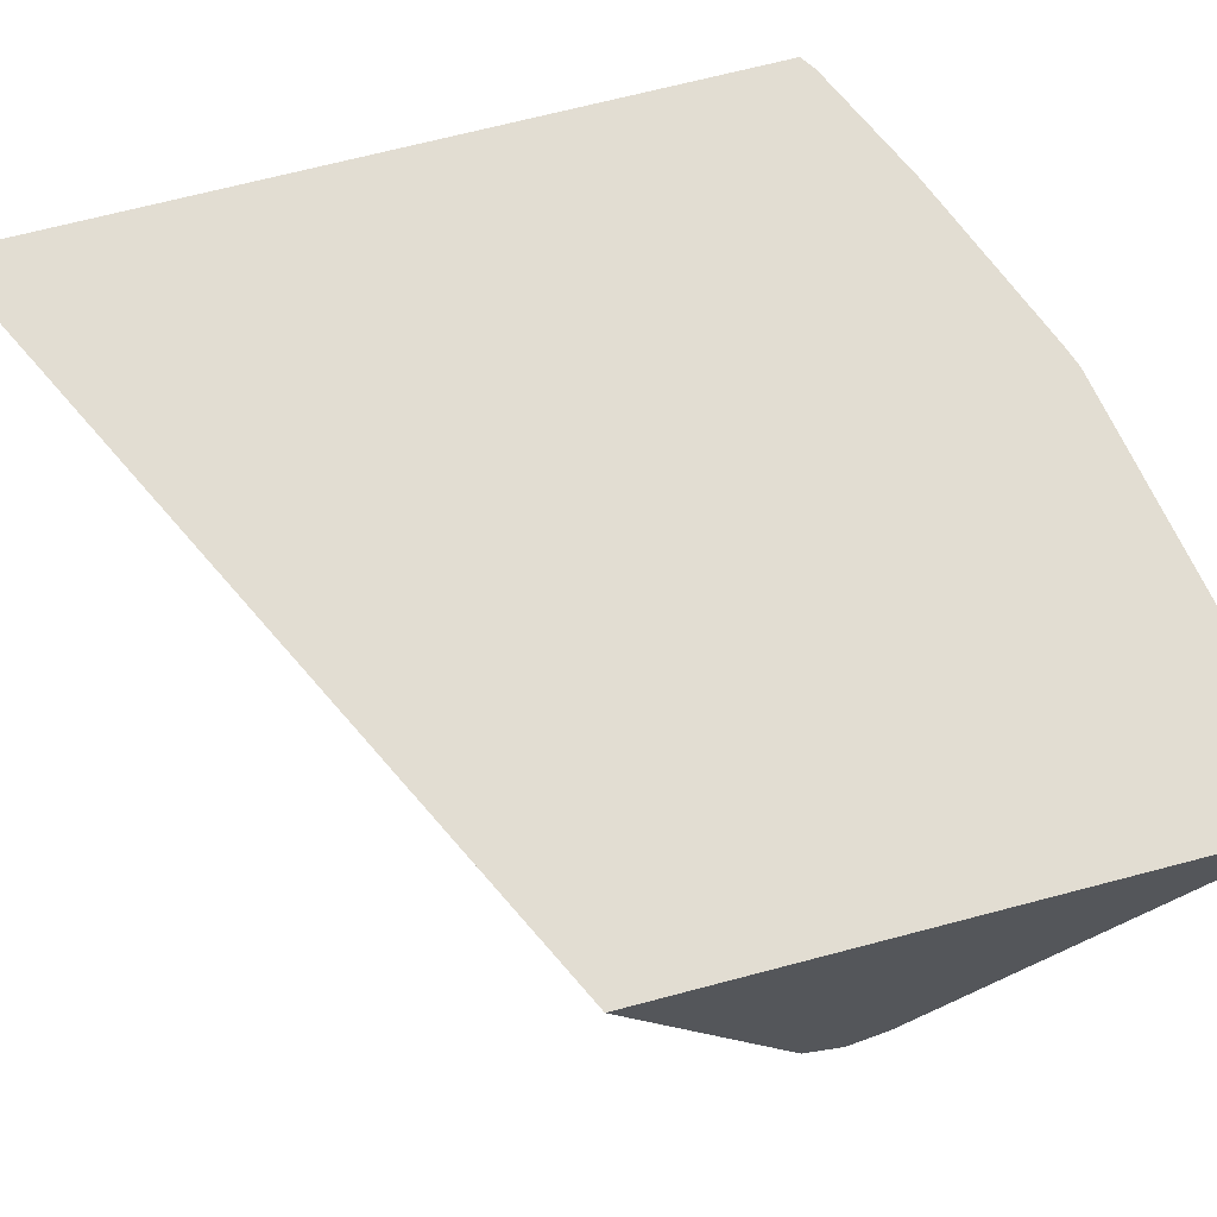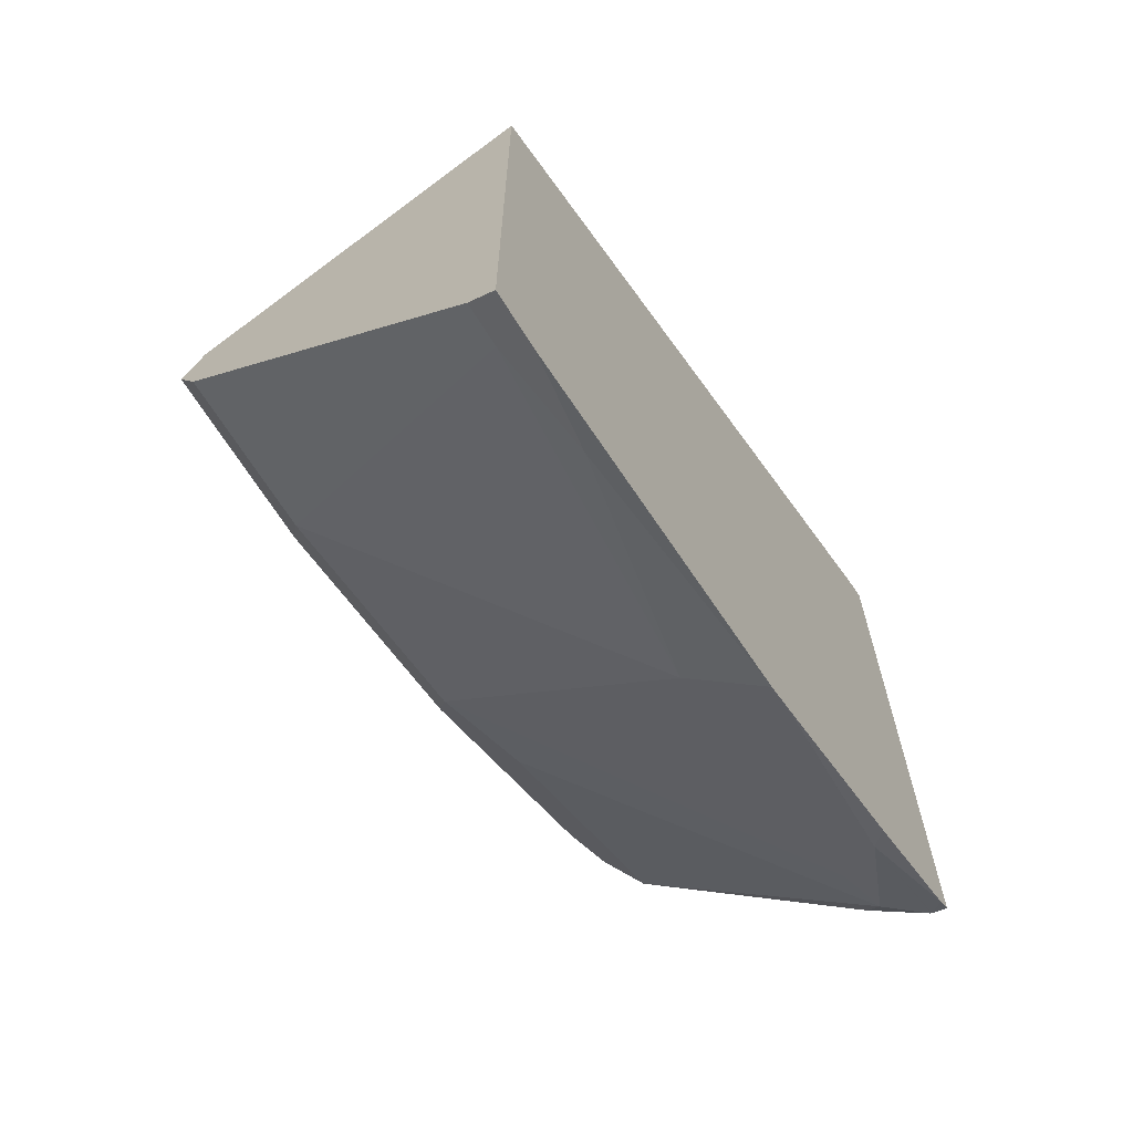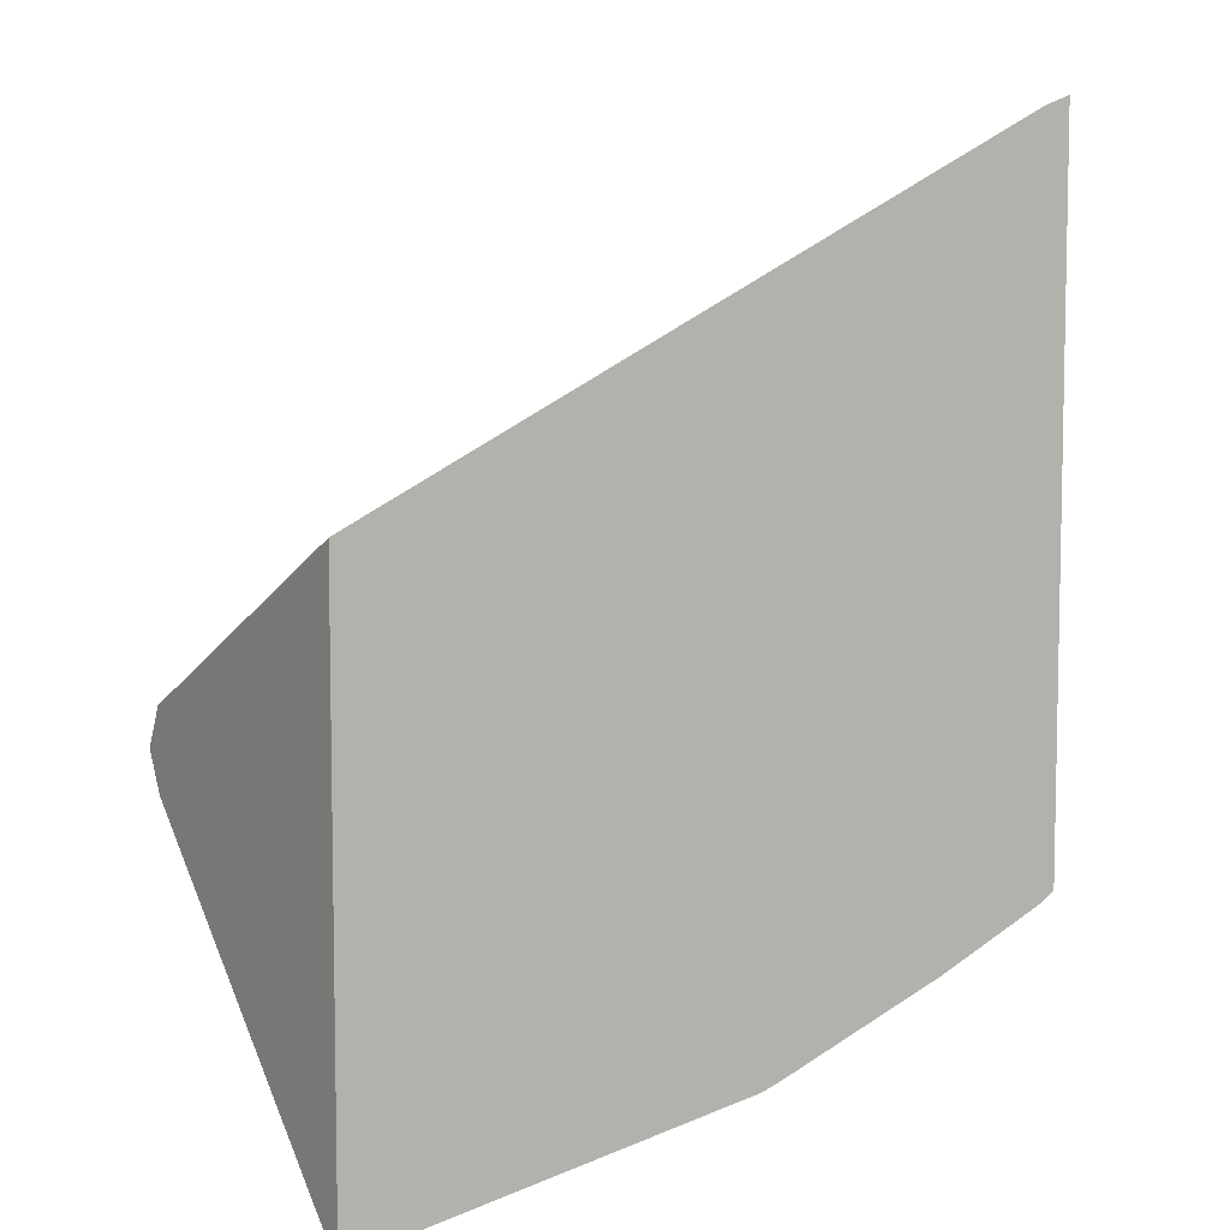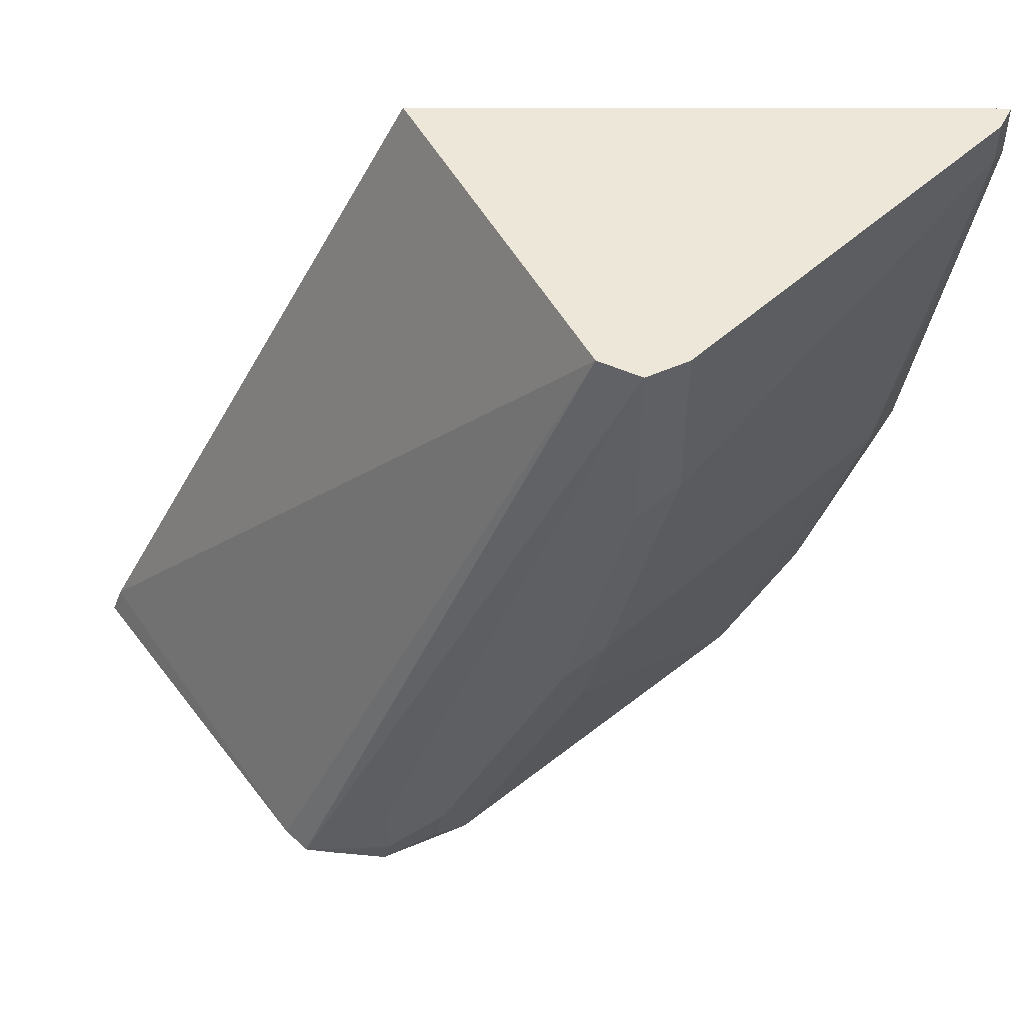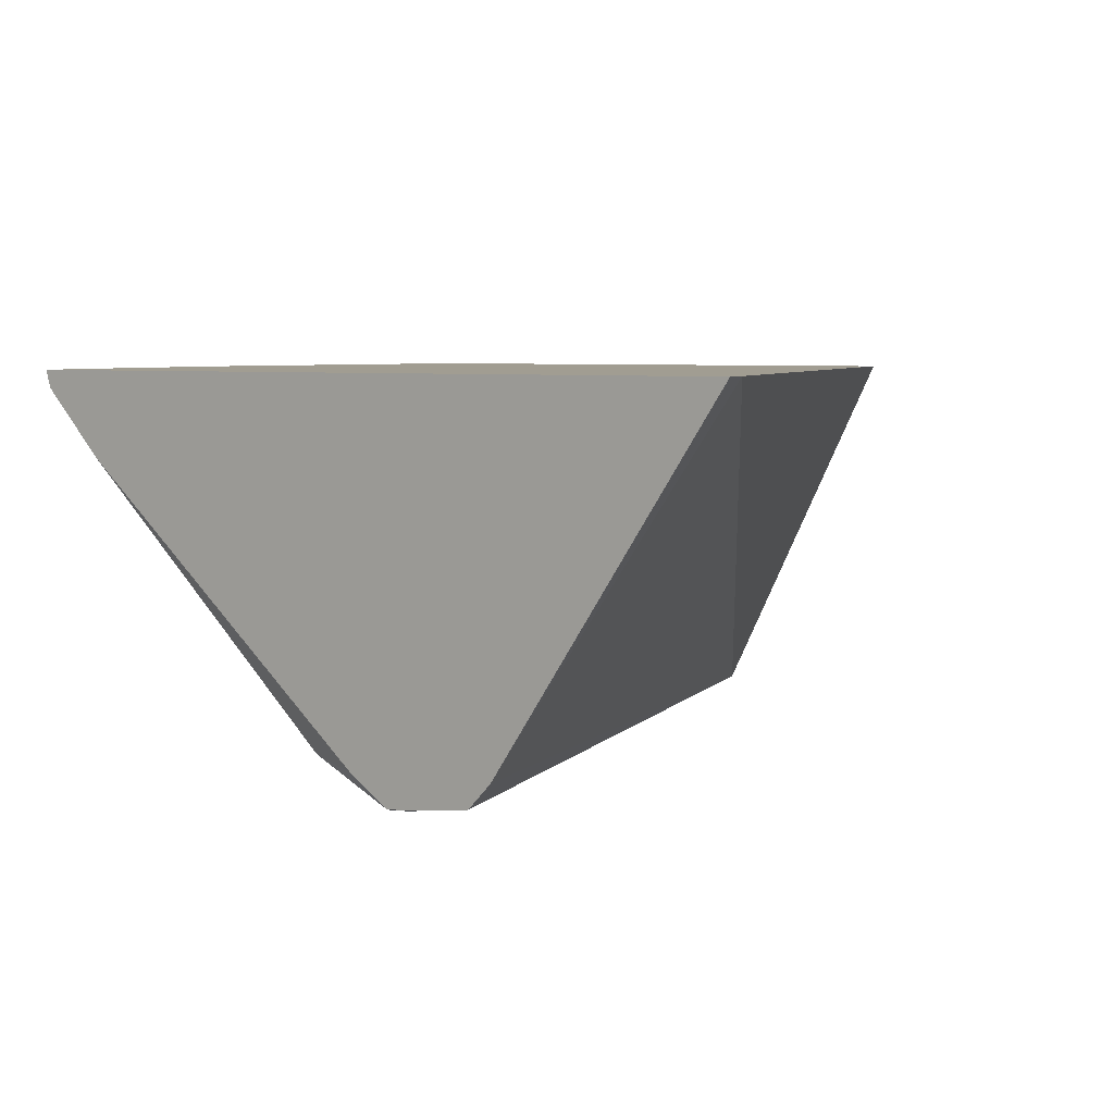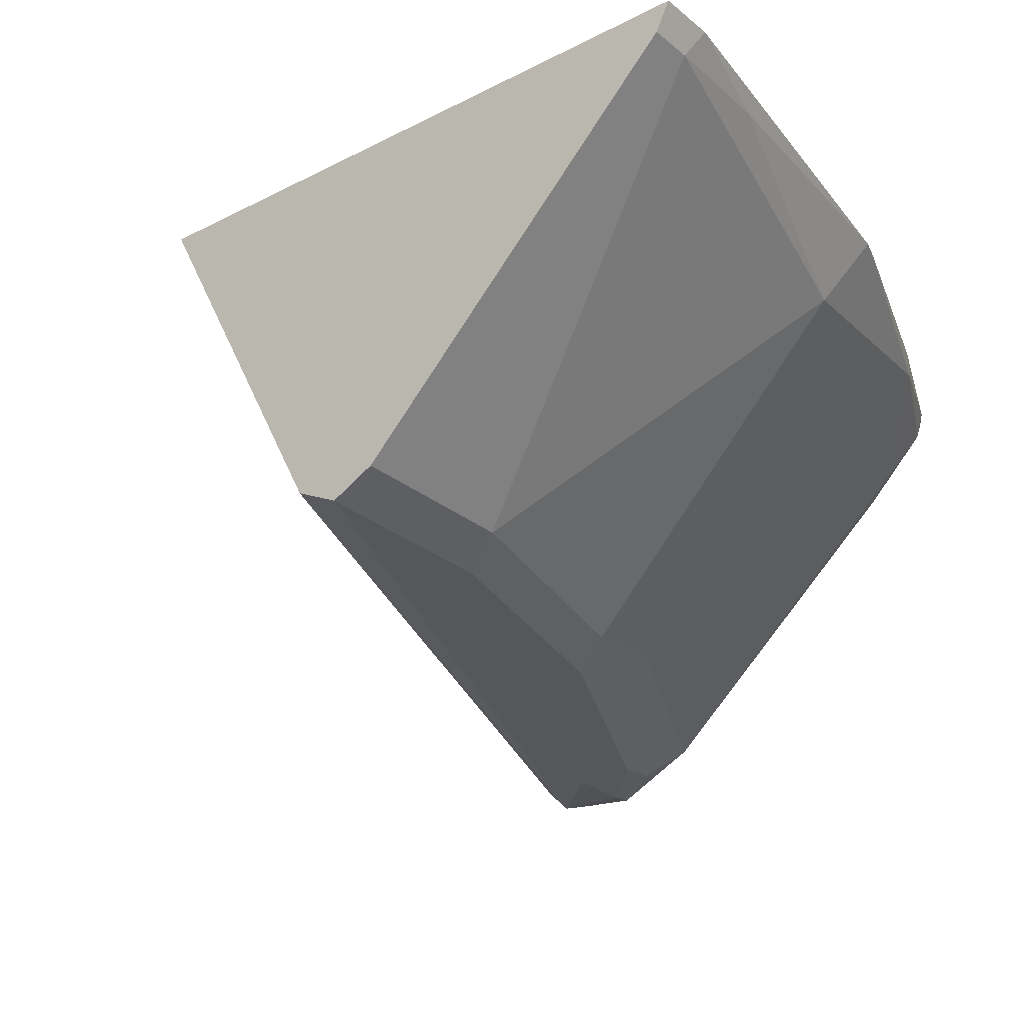
<metadata>
{"format":"obj","ext":"obj","renderer":"f3d","projection":"perspective","resolution":1024,"background":"white","views":[{"elev":68.3,"azim":75.2,"up":"+Y"},{"elev":-67.7,"azim":122.0,"up":"+Z"},{"elev":6.9,"azim":146.6,"up":"+Z"},{"elev":-40.5,"azim":89.9,"up":"+Y"},{"elev":4.7,"azim":-50.6,"up":"+Y"},{"elev":-26.9,"azim":128.6,"up":"+Y"}]}
</metadata>
<code>
v -7.984e-05 -0.7699 -0.3153
v -0.2296 -0.7699 -0.2037
v -7.984e-05 -0.8737 -0.3699
v -7.984e-05 -0.7699 -0.4951
v -0.2389 -0.7699 -0.2003
v -0.2389 -0.868 -0.2703
v -7.984e-05 -0.8801 -0.3827
v -0.2389 -0.875 -0.2773
v -0.2389 -0.8753 -0.2777
v -7.984e-05 -0.7781 -0.4911
v -0.01682 -0.7699 -0.4951
v -0.2389 -0.7699 -0.4323
v -0.01913 -0.8801 -0.3826
v -7.984e-05 -0.8737 -0.3954
v -0.2104 -0.8801 -0.3061
v -0.2389 -0.8764 -0.287
v -0.2296 -0.8801 -0.3061
v -0.01278 -0.7781 -0.4911
v -0.1316 -0.7699 -0.476
v -0.04785 -0.7749 -0.4879
v -0.2342 -0.7699 -0.4354
v -0.2389 -0.7747 -0.4307
v -0.05741 -0.8801 -0.3826
v -0.05103 -0.8737 -0.3954
v -0.2389 -0.8782 -0.3043
v -0.2104 -0.8801 -0.3253
v -0.1212 -0.7908 -0.4656
v -0.1385 -0.7699 -0.4737
v -0.1275 -0.7781 -0.4719
v -0.1959 -0.7699 -0.4521
v -0.2009 -0.7749 -0.4496
v -0.2389 -0.7749 -0.4305
v -0.1339 -0.8801 -0.3635
v -0.1275 -0.8737 -0.3763
v -0.2389 -0.8703 -0.3168
v -0.236 -0.8673 -0.3316
v -0.2264 -0.8769 -0.3221
v -0.1722 -0.8801 -0.3444
v -0.2168 -0.7908 -0.4273
v -0.1594 -0.7717 -0.4656
v -0.2328 -0.7876 -0.4241
v -0.2389 -0.7753 -0.4302
v -0.1594 -0.8673 -0.3699
v -0.2389 -0.7938 -0.4118
v -0.2041 -0.8737 -0.338
v -0.2389 -0.7846 -0.421
f 23 33 34
f 23 34 24
f 24 34 27
f 25 36 37
f 25 37 26
f 41 46 42
f 22 31 32
f 25 35 36
f 21 31 22
f 16 25 17
f 20 27 29
f 19 29 28
f 19 20 29
f 18 24 27
f 18 27 20
f 17 25 26
f 13 33 23
f 13 38 33
f 26 37 38
f 21 30 31
f 27 39 31
f 36 43 45
f 27 40 29
f 13 26 38
f 41 44 46
f 39 43 41
f 37 45 38
f 36 41 43
f 36 44 41
f 36 45 37
f 35 44 36
f 34 43 39
f 34 45 43
f 34 38 45
f 33 38 34
f 31 42 32
f 31 41 42
f 31 39 41
f 28 31 30
f 28 40 31
f 28 29 40
f 27 34 39
f 27 31 40
f 13 17 26
f 5 46 44
f 13 24 14
f 3 9 7
f 3 8 9
f 3 6 8
f 2 6 3
f 2 5 6
f 1 5 2
f 1 12 5
f 1 21 12
f 4 10 18
f 1 30 21
f 1 11 19
f 1 4 11
f 1 10 4
f 1 14 10
f 1 7 14
f 1 3 7
f 1 2 3
f 13 15 17
f 1 19 28
f 4 18 11
f 1 28 30
f 5 22 32
f 5 12 22
f 13 23 24
f 12 21 22
f 11 20 19
f 11 18 20
f 10 24 18
f 9 17 15
f 9 16 17
f 7 15 13
f 10 14 24
f 7 13 14
f 5 8 6
f 5 9 8
f 5 16 9
f 5 25 16
f 5 35 25
f 5 44 35
f 5 42 46
f 7 9 15
f 5 32 42

</code>
